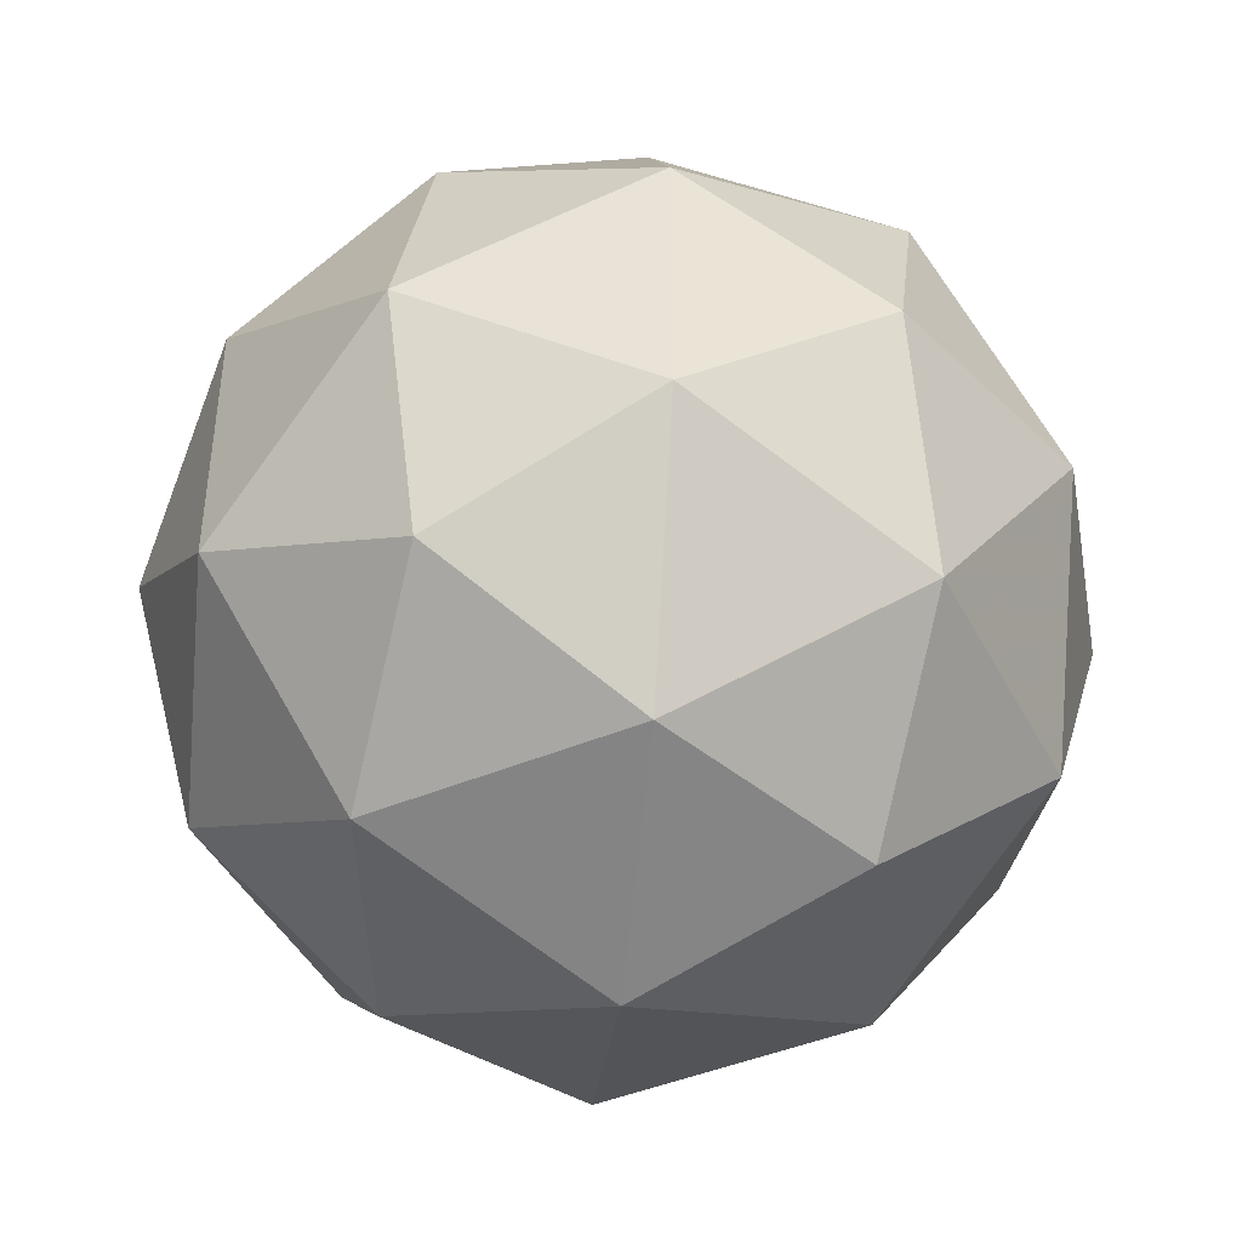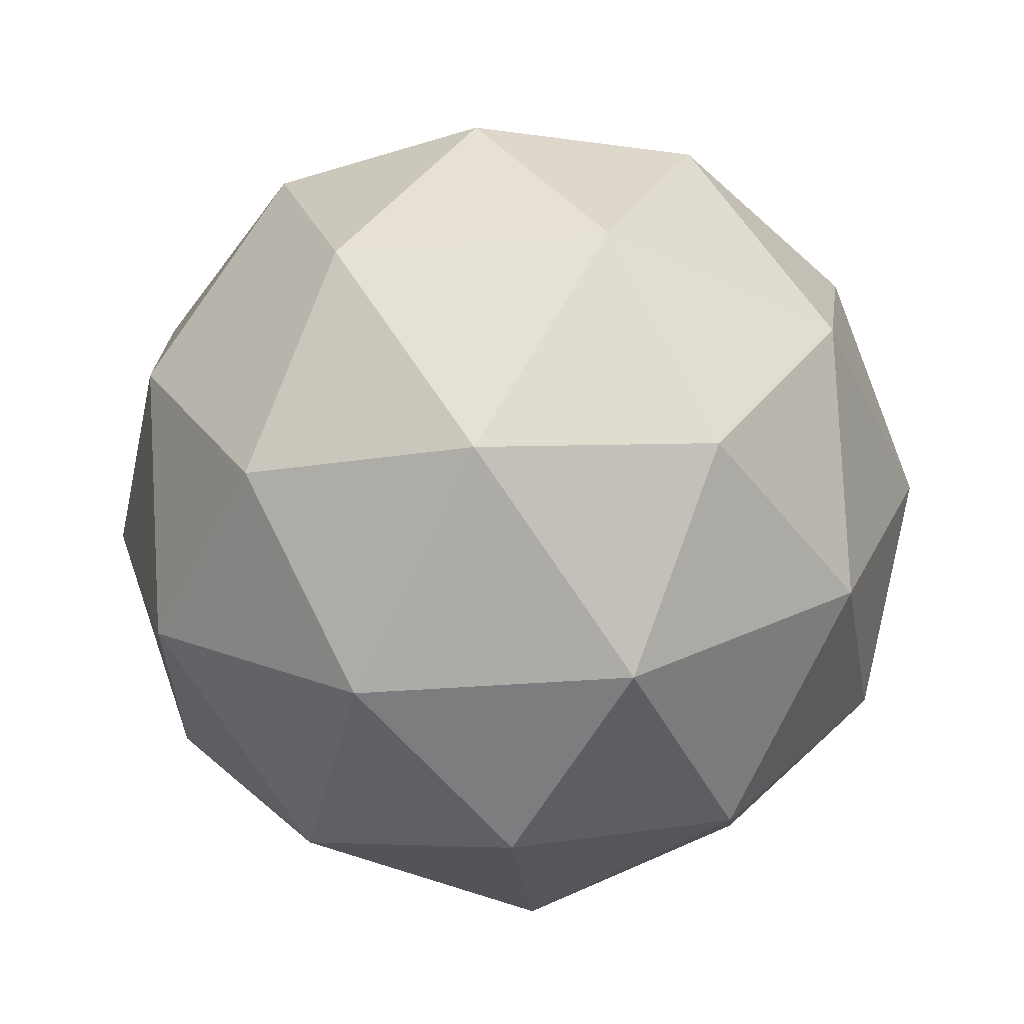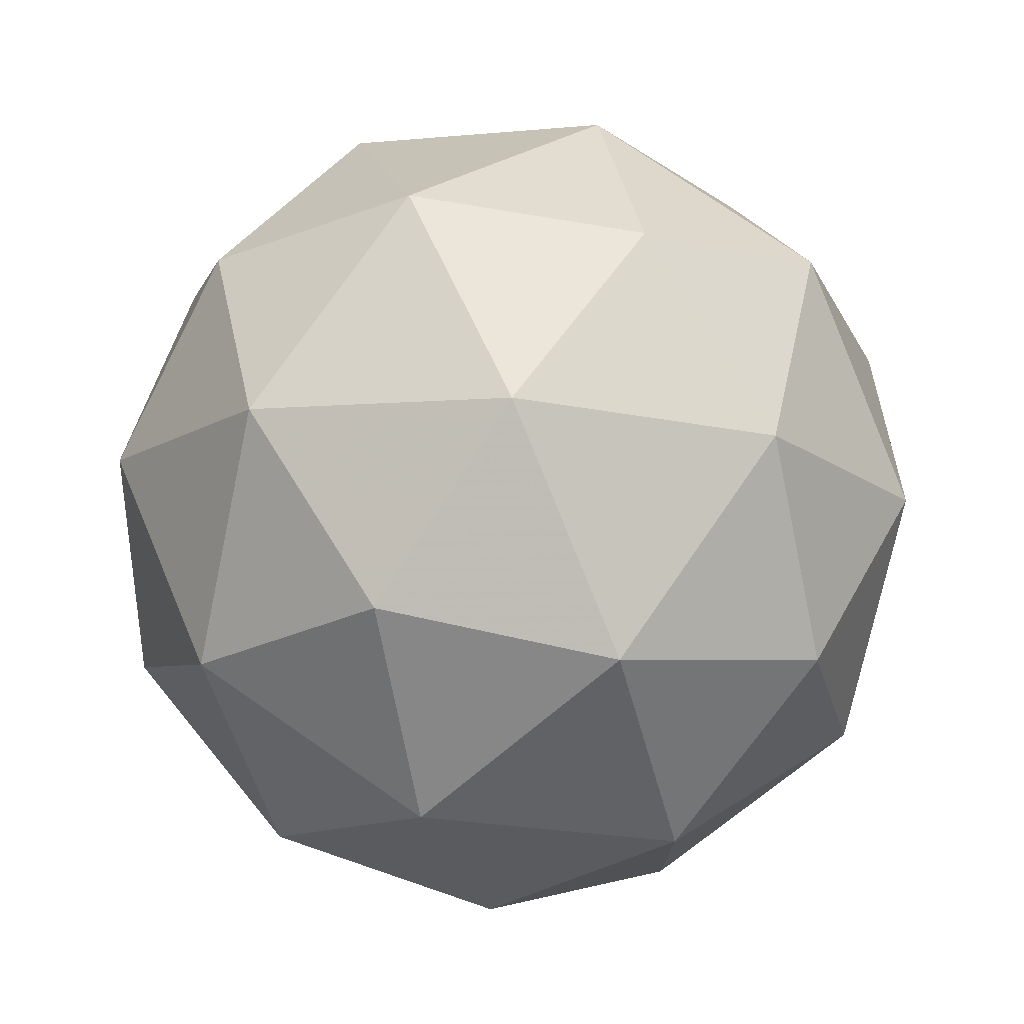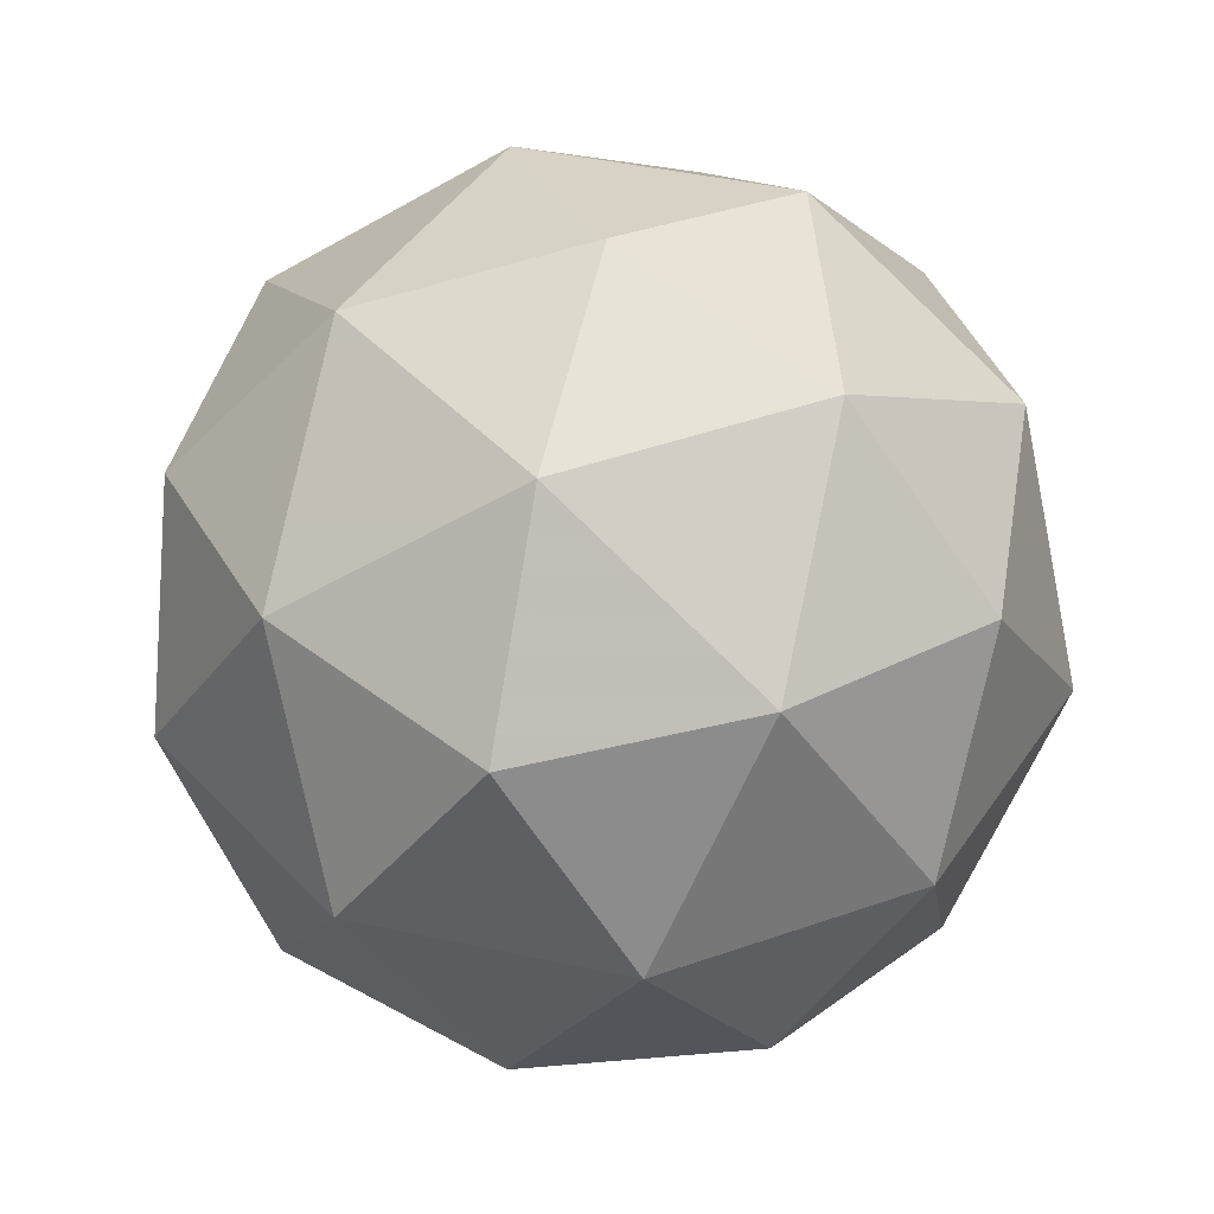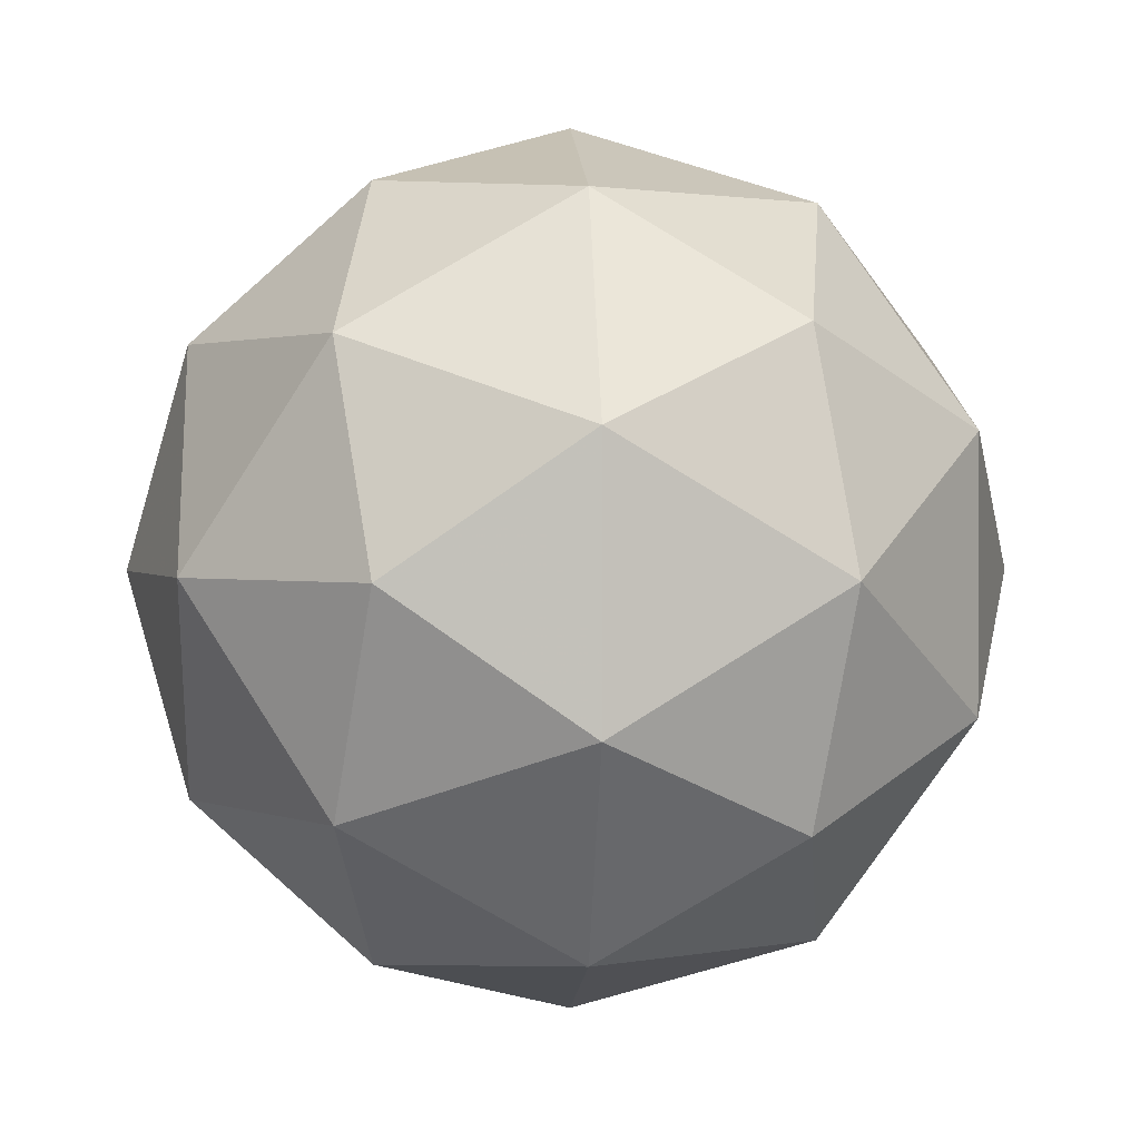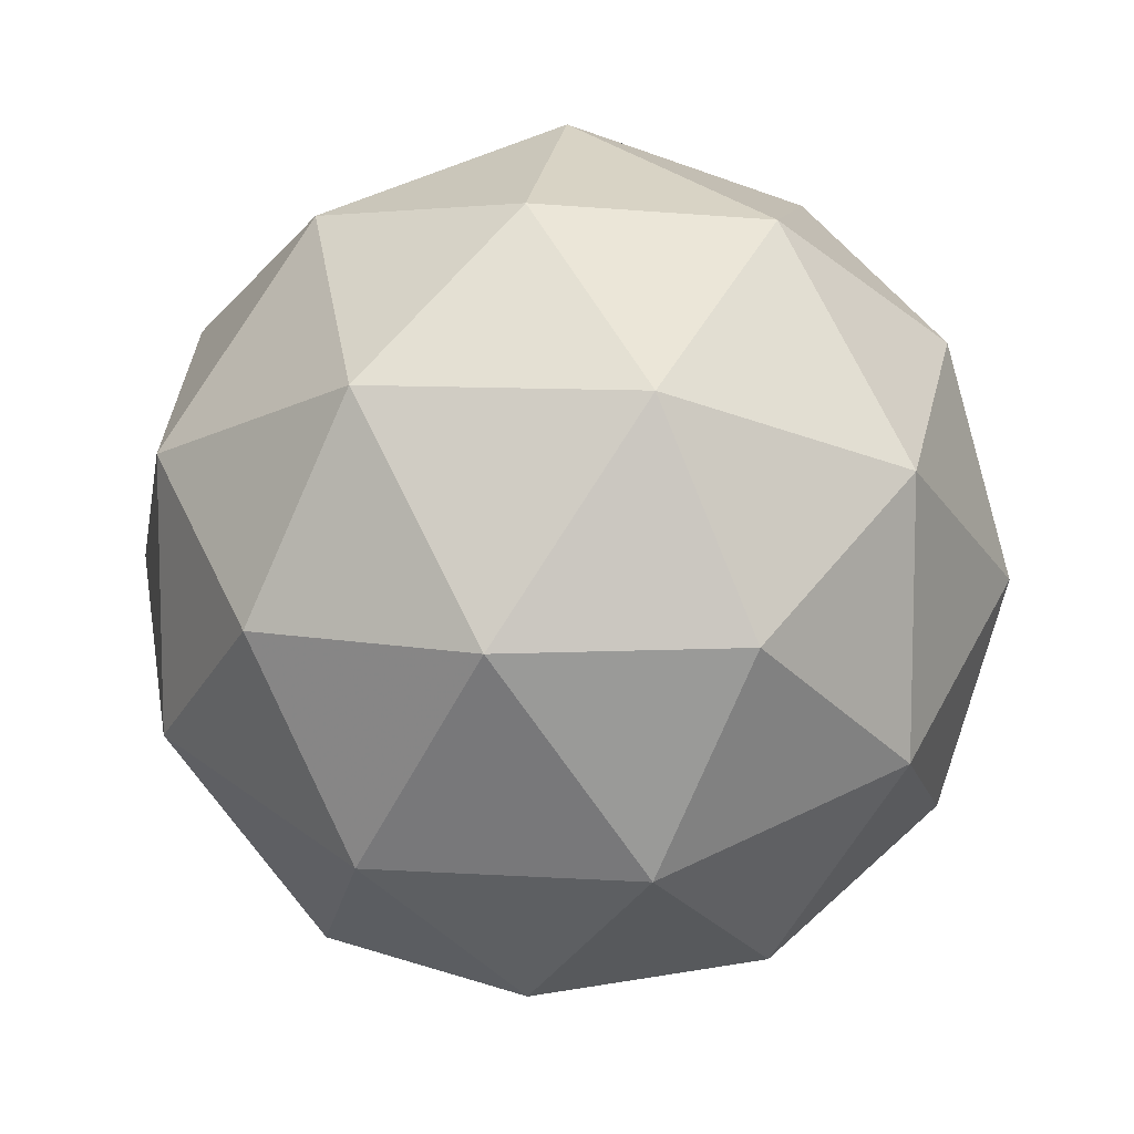
<metadata>
{"format":"obj","ext":"obj","renderer":"f3d","projection":"perspective","resolution":1024,"background":"white","views":[{"elev":-44.0,"azim":84.3,"up":"+Y"},{"elev":-39.9,"azim":131.5,"up":"+Z"},{"elev":75.7,"azim":-177.0,"up":"+Y"},{"elev":45.4,"azim":-148.0,"up":"+Z"},{"elev":1.6,"azim":22.8,"up":"+Y"},{"elev":9.9,"azim":157.6,"up":"+Y"}]}
</metadata>
<code>
v -0.4794 0.4905 -2.274
v -0.5373 0.5326 -2.23
v -0.4573 0.5586 -2.23
v -0.4078 0.4905 -2.23
v -0.4573 0.4224 -2.23
v -0.5373 0.4484 -2.23
v -0.5015 0.5586 -2.158
v -0.4215 0.5326 -2.158
v -0.4215 0.4484 -2.158
v -0.5015 0.4224 -2.158
v -0.551 0.4905 -2.158
v -0.4794 0.4905 -2.114
v -0.4664 0.5305 -2.262
v -0.5134 0.5152 -2.262
v -0.5004 0.5552 -2.236
v -0.5475 0.4905 -2.236
v -0.5134 0.4658 -2.262
v -0.4373 0.4905 -2.262
v -0.4243 0.5305 -2.236
v -0.4664 0.4505 -2.262
v -0.4243 0.4505 -2.236
v -0.5004 0.4258 -2.236
v -0.5555 0.5152 -2.194
v -0.5555 0.4658 -2.194
v -0.4794 0.5705 -2.194
v -0.5264 0.5552 -2.194
v -0.4033 0.5152 -2.194
v -0.4324 0.5552 -2.194
v -0.4324 0.4258 -2.194
v -0.4033 0.4658 -2.194
v -0.5264 0.4258 -2.194
v -0.4794 0.4105 -2.194
v -0.5345 0.5305 -2.152
v -0.4584 0.5552 -2.152
v -0.4113 0.4905 -2.152
v -0.4584 0.4258 -2.152
v -0.5345 0.4505 -2.152
v -0.4924 0.5305 -2.126
v -0.5215 0.4905 -2.126
v -0.4454 0.5152 -2.126
v -0.4454 0.4658 -2.126
v -0.4924 0.4505 -2.126
f 1 14 13
f 2 14 16
f 1 13 18
f 1 18 20
f 1 20 17
f 2 16 23
f 3 15 25
f 4 19 27
f 5 21 29
f 6 22 31
f 2 23 26
f 3 25 28
f 4 27 30
f 5 29 32
f 6 31 24
f 7 33 38
f 8 34 40
f 9 35 41
f 10 36 42
f 11 37 39
f 39 42 12
f 39 37 42
f 37 10 42
f 42 41 12
f 42 36 41
f 36 9 41
f 41 40 12
f 41 35 40
f 35 8 40
f 40 38 12
f 40 34 38
f 34 7 38
f 38 39 12
f 38 33 39
f 33 11 39
f 24 37 11
f 24 31 37
f 31 10 37
f 32 36 10
f 32 29 36
f 29 9 36
f 30 35 9
f 30 27 35
f 27 8 35
f 28 34 8
f 28 25 34
f 25 7 34
f 26 33 7
f 26 23 33
f 23 11 33
f 31 32 10
f 31 22 32
f 22 5 32
f 29 30 9
f 29 21 30
f 21 4 30
f 27 28 8
f 27 19 28
f 19 3 28
f 25 26 7
f 25 15 26
f 15 2 26
f 23 24 11
f 23 16 24
f 16 6 24
f 17 22 6
f 17 20 22
f 20 5 22
f 20 21 5
f 20 18 21
f 18 4 21
f 18 19 4
f 18 13 19
f 13 3 19
f 16 17 6
f 16 14 17
f 14 1 17
f 13 15 3
f 13 14 15
f 14 2 15

</code>
